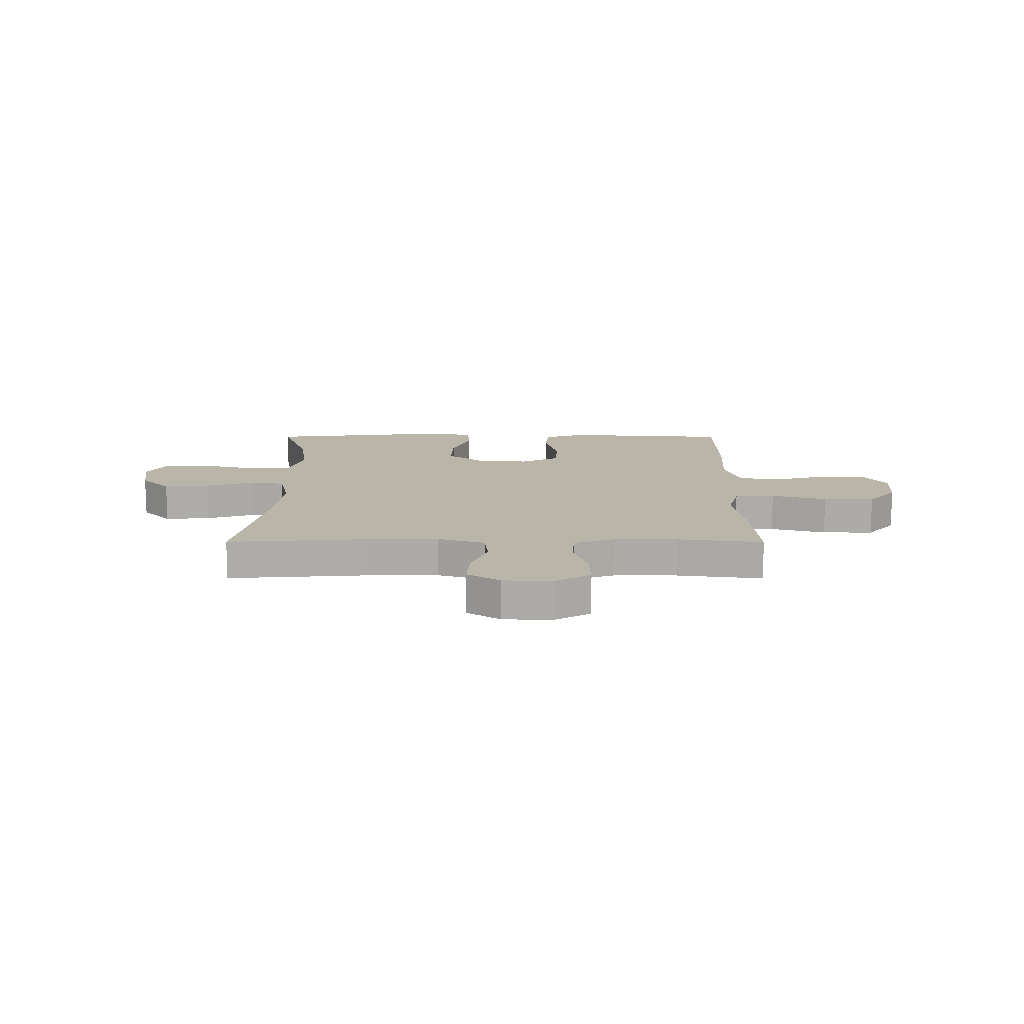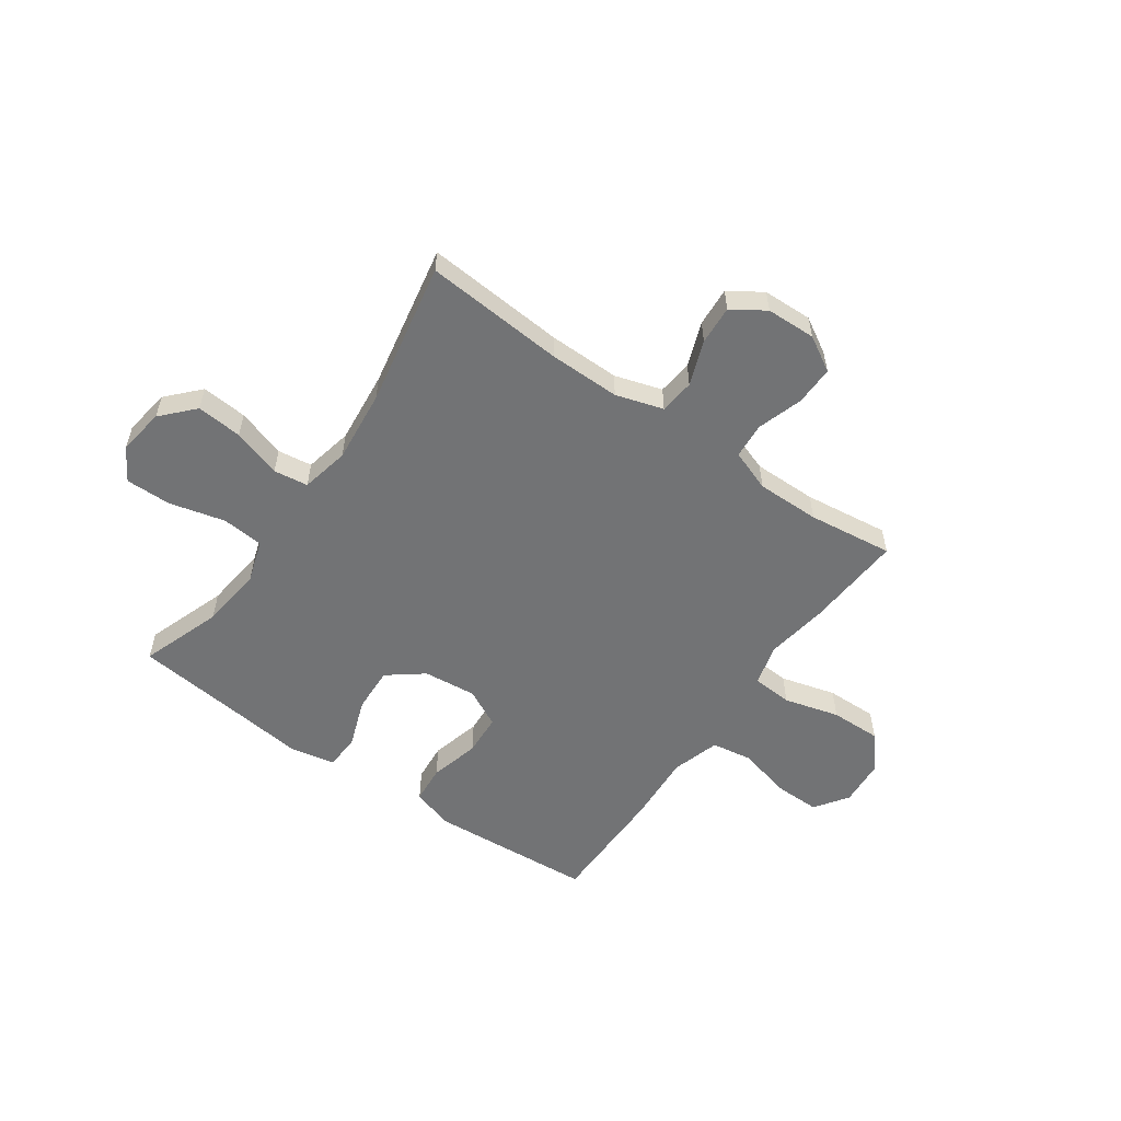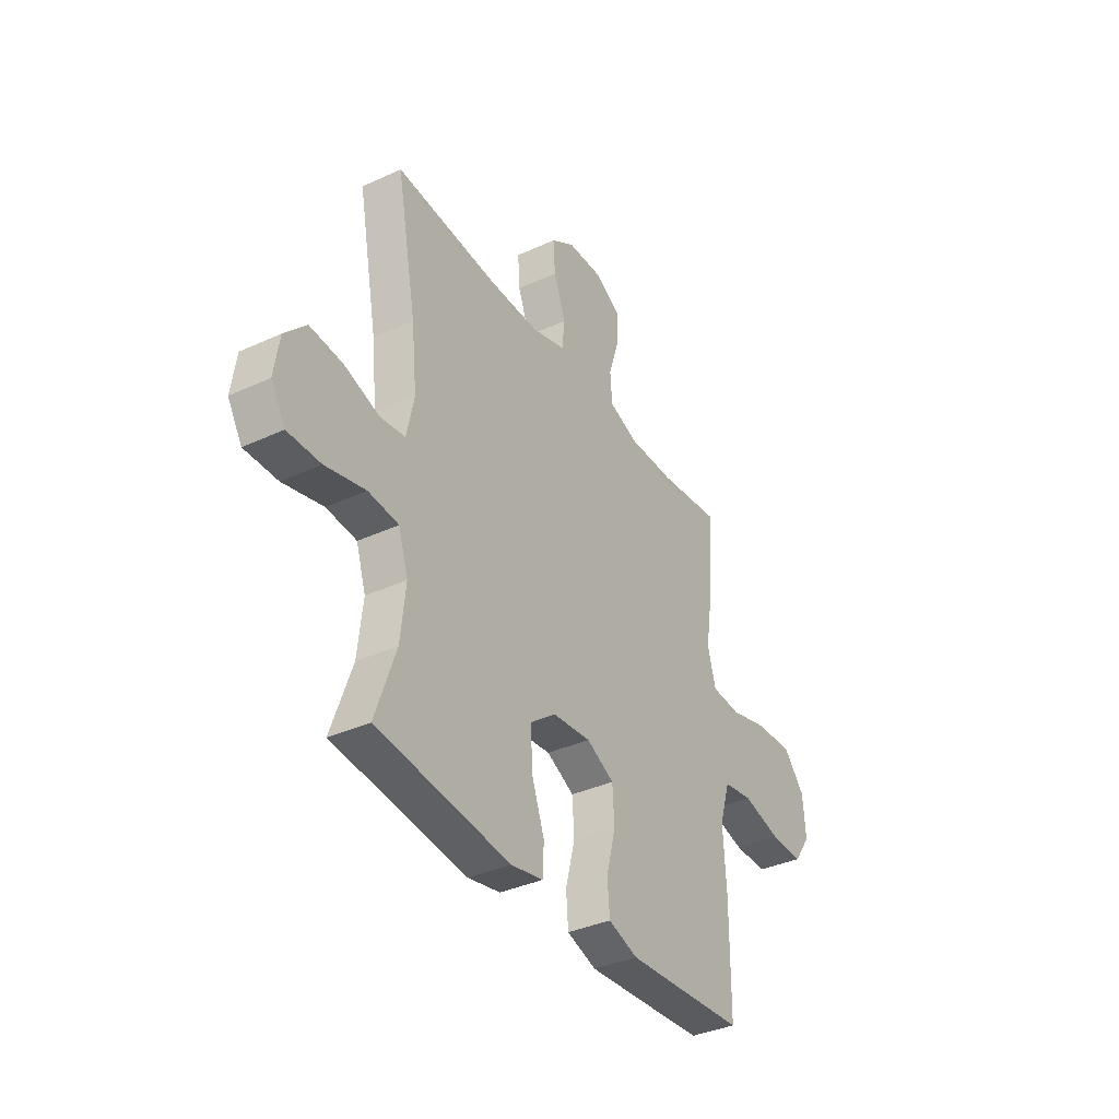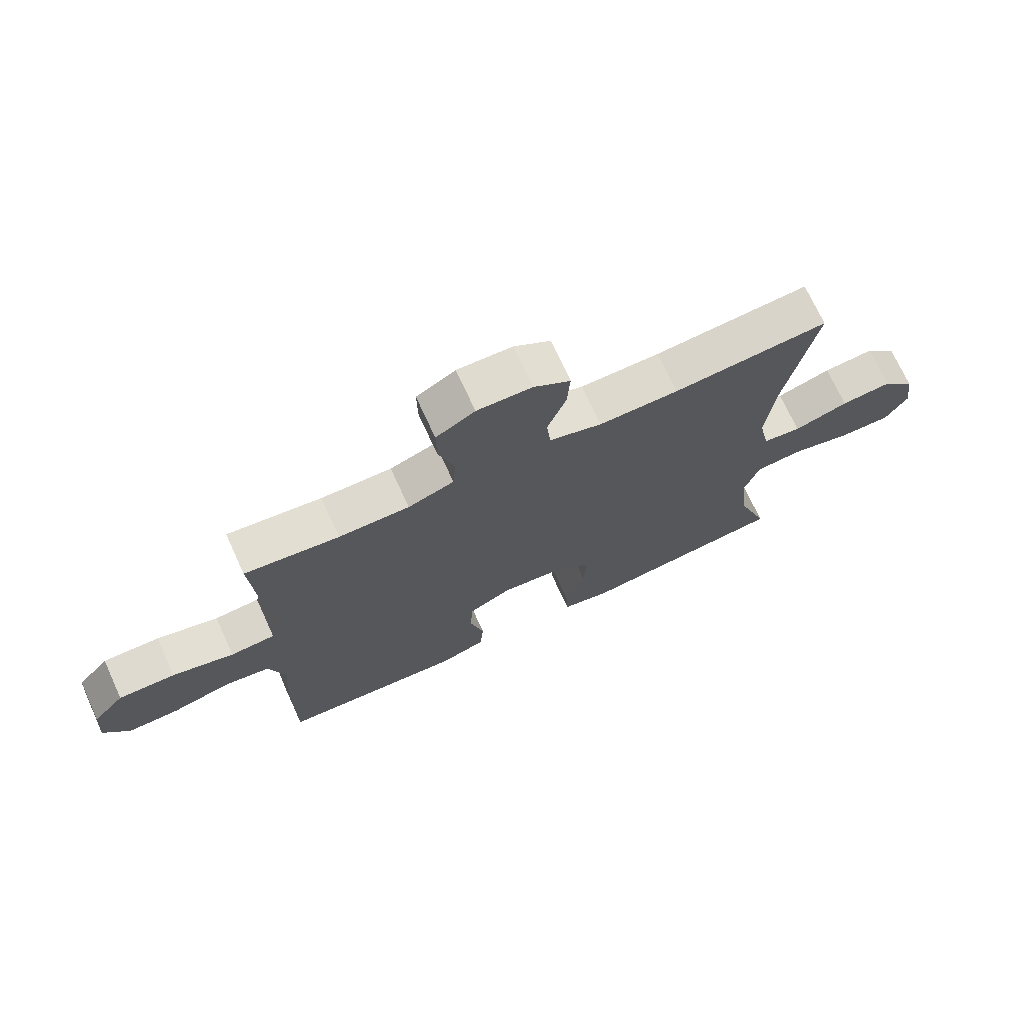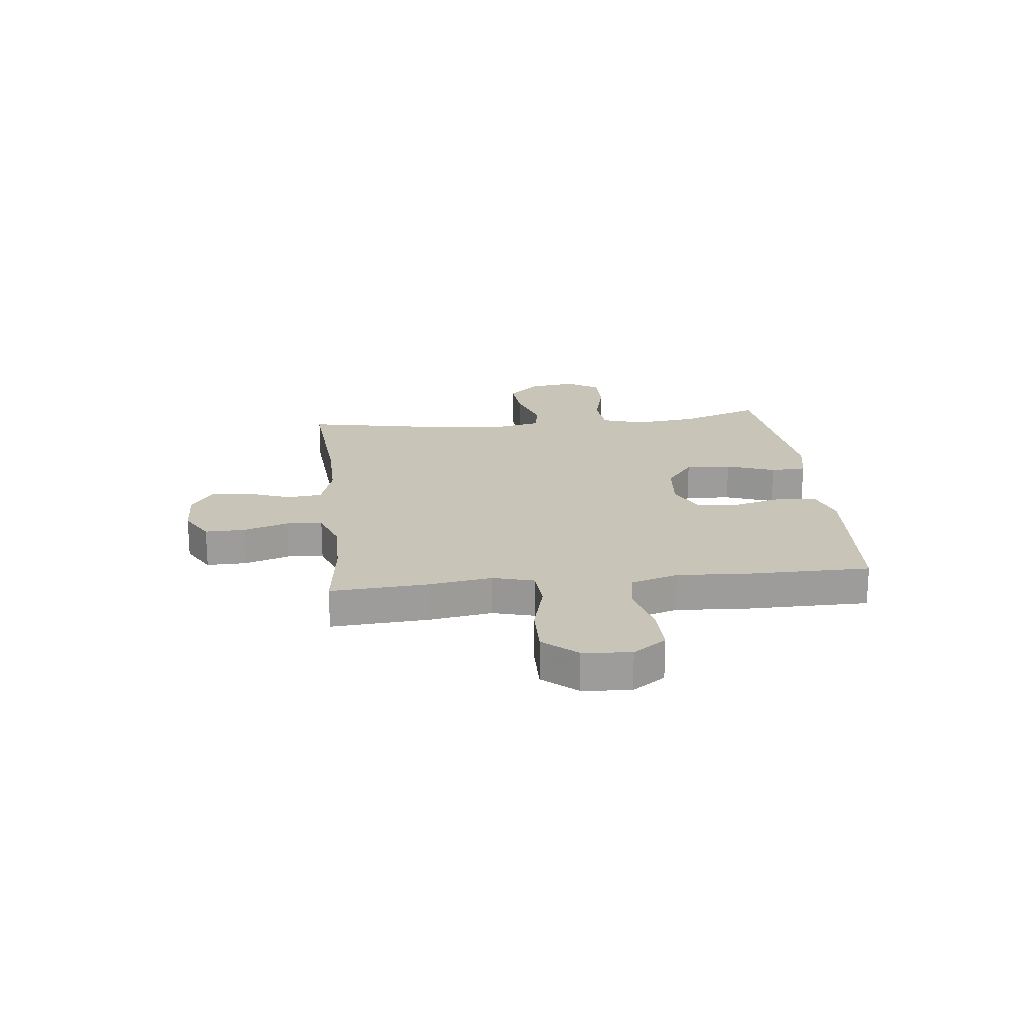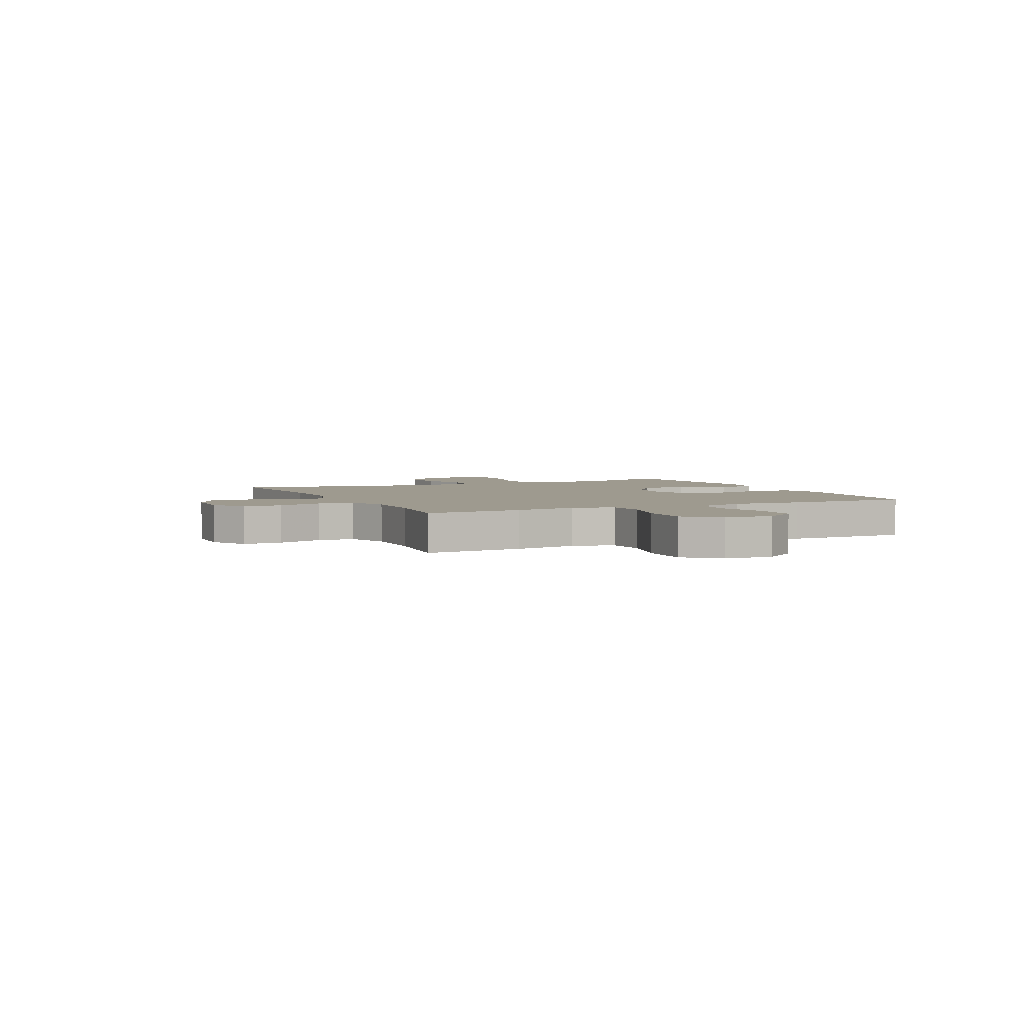
<metadata>
{"format":"obj","ext":"obj","renderer":"f3d","projection":"perspective","resolution":1024,"background":"white","views":[{"elev":13.5,"azim":0.1,"up":"+Y"},{"elev":-55.9,"azim":-35.1,"up":"+Y"},{"elev":-36.8,"azim":-59.3,"up":"+Z"},{"elev":71.7,"azim":155.4,"up":"+Z"},{"elev":20.2,"azim":83.7,"up":"+Y"},{"elev":3.6,"azim":64.7,"up":"+Y"}]}
</metadata>
<code>
v -0.5 0.07 0.5
v -0.24 0.07 0.48
v -0.107 0.07 0.479
v -0.019 0.07 0.506
v -0.012 0.07 0.571
v -0.043 0.07 0.654
v -0.048 0.07 0.727
v 0.013 0.07 0.767
v 0.105 0.07 0.77
v 0.17 0.07 0.732
v 0.169 0.07 0.659
v 0.142 0.07 0.574
v 0.147 0.07 0.507
v 0.224 0.07 0.479
v 0.342 0.07 0.48
v 0.5 0.07 0.5
v 0.488 0.07 0.318
v 0.47 0.07 0.201
v 0.491 0.07 0.124
v 0.566 0.07 0.119
v 0.669 0.07 0.147
v 0.764 0.07 0.149
v 0.817 0.07 0.087
v 0.824 0.07 -0.002
v 0.781 0.07 -0.064
v 0.695 0.07 -0.063
v 0.596 0.07 -0.038
v 0.52 0.07 -0.05
v 0.493 0.07 -0.139
v 0.501 0.07 -0.269
v 0.5 0.07 -0.5
v 0.307 0.07 -0.514
v 0.191 0.07 -0.522
v 0.115 0.07 -0.497
v 0.109 0.07 -0.426
v 0.133 0.07 -0.333
v 0.128 0.07 -0.255
v 0.057 0.07 -0.219
v -0.042 0.07 -0.229
v -0.108 0.07 -0.28
v -0.104 0.07 -0.365
v -0.071 0.07 -0.456
v -0.074 0.07 -0.522
v -0.157 0.07 -0.539
v -0.285 0.07 -0.524
v -0.5 0.07 -0.5
v -0.447 0.07 -0.349
v -0.434 0.07 -0.232
v -0.459 0.07 -0.154
v -0.537 0.07 -0.147
v -0.64 0.07 -0.173
v -0.725 0.07 -0.174
v -0.762 0.07 -0.113
v -0.749 0.07 -0.026
v -0.694 0.07 0.033
v -0.609 0.07 0.026
v -0.518 0.07 -0.003
v -0.454 0.07 0.006
v -0.435 0.07 0.096
v -0.449 0.07 0.231
v -0.5 0 0.5
v -0.24 0 0.48
v -0.107 0 0.479
v -0.019 0 0.506
v -0.012 0 0.571
v -0.043 0 0.654
v -0.048 0 0.727
v 0.013 0 0.767
v 0.105 0 0.77
v 0.17 0 0.732
v 0.169 0 0.659
v 0.142 0 0.574
v 0.147 0 0.507
v 0.224 0 0.479
v 0.342 0 0.48
v 0.5 0 0.5
v 0.488 0 0.318
v 0.47 0 0.201
v 0.491 0 0.124
v 0.566 0 0.119
v 0.669 0 0.147
v 0.764 0 0.149
v 0.817 0 0.087
v 0.824 0 -0.002
v 0.781 0 -0.064
v 0.695 0 -0.063
v 0.596 0 -0.038
v 0.52 0 -0.05
v 0.493 0 -0.139
v 0.501 0 -0.269
v 0.5 0 -0.5
v 0.307 0 -0.514
v 0.191 0 -0.522
v 0.115 0 -0.497
v 0.109 0 -0.426
v 0.133 0 -0.333
v 0.128 0 -0.255
v 0.057 0 -0.219
v -0.042 0 -0.229
v -0.108 0 -0.28
v -0.104 0 -0.365
v -0.071 0 -0.456
v -0.074 0 -0.522
v -0.157 0 -0.539
v -0.285 0 -0.524
v -0.5 0 -0.5
v -0.447 0 -0.349
v -0.434 0 -0.232
v -0.459 0 -0.154
v -0.537 0 -0.147
v -0.64 0 -0.173
v -0.725 0 -0.174
v -0.762 0 -0.113
v -0.749 0 -0.026
v -0.694 0 0.033
v -0.609 0 0.026
v -0.518 0 -0.003
v -0.454 0 0.006
v -0.435 0 0.096
v -0.449 0 0.231
f 55 56 57
f 54 55 57
f 53 54 57
f 52 53 57
f 51 52 57
f 50 51 57
f 49 50 57 58
f 48 49 58 59
f 45 46 47
f 45 47 48
f 44 45 48
f 43 44 48
f 42 43 48
f 41 42 48
f 40 41 48 59
f 34 35 36
f 33 34 36
f 32 33 36
f 31 32 36
f 30 31 36
f 29 30 36
f 28 29 36 37
f 25 26 27
f 24 25 27
f 23 24 27
f 22 23 27
f 21 22 27
f 20 21 27
f 19 20 27 28
f 28 37 38
f 19 28 38
f 18 19 38
f 18 38 39
f 17 18 39
f 16 17 39
f 15 16 39
f 10 11 12
f 9 10 12
f 8 9 12
f 7 8 12
f 6 7 12
f 5 6 12
f 4 5 12 13
f 3 4 13 14
f 60 1 2
f 60 2 3
f 40 59 60
f 39 40 60
f 15 39 60
f 14 15 60
f 3 14 60
f 117 116 115
f 117 115 114
f 117 114 113
f 117 113 112
f 117 112 111
f 117 111 110
f 118 117 110 109
f 119 118 109 108
f 107 106 105
f 108 107 105
f 108 105 104
f 108 104 103
f 108 103 102
f 108 102 101
f 119 108 101 100
f 96 95 94
f 96 94 93
f 96 93 92
f 96 92 91
f 96 91 90
f 96 90 89
f 97 96 89 88
f 87 86 85
f 87 85 84
f 87 84 83
f 87 83 82
f 87 82 81
f 87 81 80
f 88 87 80 79
f 98 97 88
f 98 88 79
f 98 79 78
f 99 98 78
f 99 78 77
f 99 77 76
f 99 76 75
f 72 71 70
f 72 70 69
f 72 69 68
f 72 68 67
f 72 67 66
f 72 66 65
f 73 72 65 64
f 74 73 64 63
f 62 61 120
f 63 62 120
f 120 119 100
f 120 100 99
f 120 99 75
f 120 75 74
f 120 74 63
f 1 61 62 2
f 2 62 63 3
f 3 63 64 4
f 4 64 65 5
f 5 65 66 6
f 6 66 67 7
f 7 67 68 8
f 8 68 69 9
f 9 69 70 10
f 10 70 71 11
f 11 71 72 12
f 12 72 73 13
f 13 73 74 14
f 14 74 75 15
f 15 75 76 16
f 16 76 77 17
f 17 77 78 18
f 18 78 79 19
f 19 79 80 20
f 20 80 81 21
f 21 81 82 22
f 22 82 83 23
f 23 83 84 24
f 24 84 85 25
f 25 85 86 26
f 26 86 87 27
f 27 87 88 28
f 28 88 89 29
f 29 89 90 30
f 30 90 91 31
f 31 91 92 32
f 32 92 93 33
f 33 93 94 34
f 34 94 95 35
f 35 95 96 36
f 36 96 97 37
f 37 97 98 38
f 38 98 99 39
f 39 99 100 40
f 40 100 101 41
f 41 101 102 42
f 42 102 103 43
f 43 103 104 44
f 44 104 105 45
f 45 105 106 46
f 46 106 107 47
f 47 107 108 48
f 48 108 109 49
f 49 109 110 50
f 50 110 111 51
f 51 111 112 52
f 52 112 113 53
f 53 113 114 54
f 54 114 115 55
f 55 115 116 56
f 56 116 117 57
f 57 117 118 58
f 58 118 119 59
f 59 119 120 60
f 60 120 61 1

</code>
